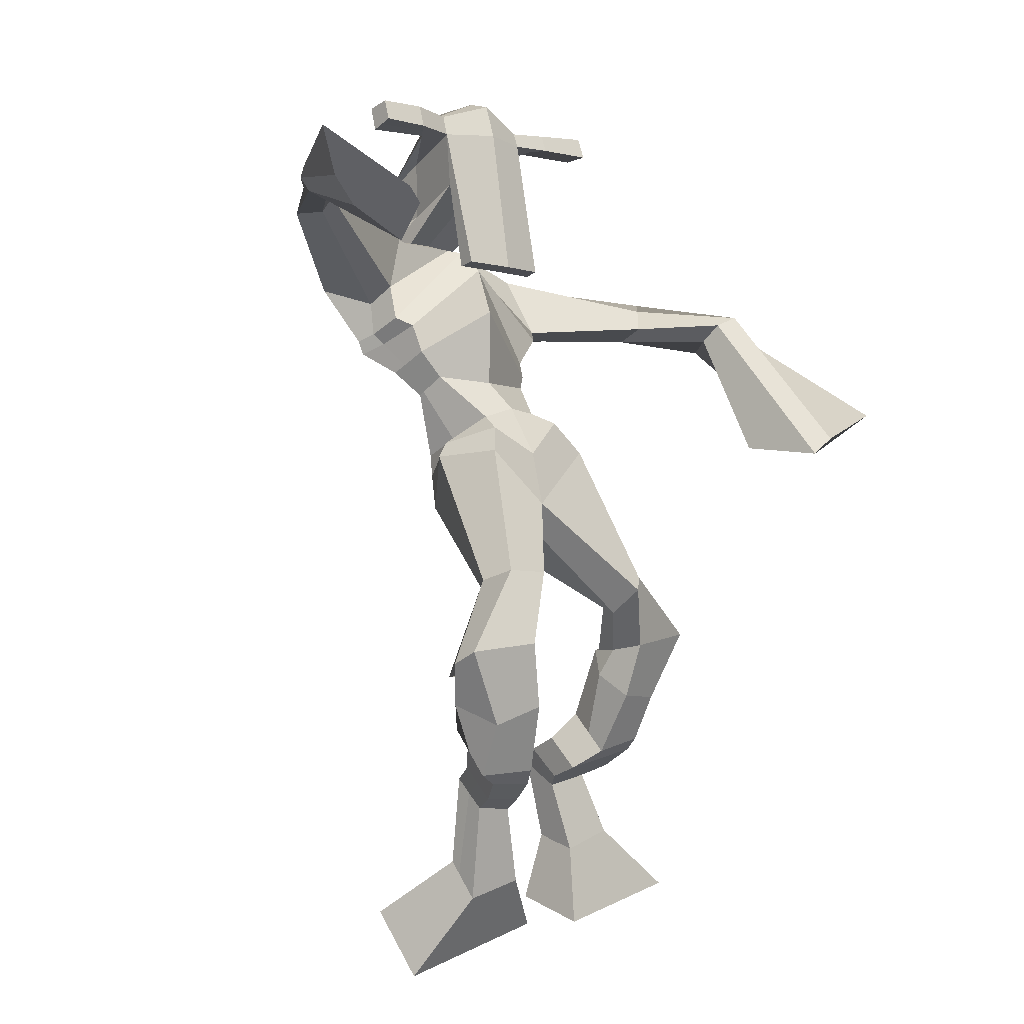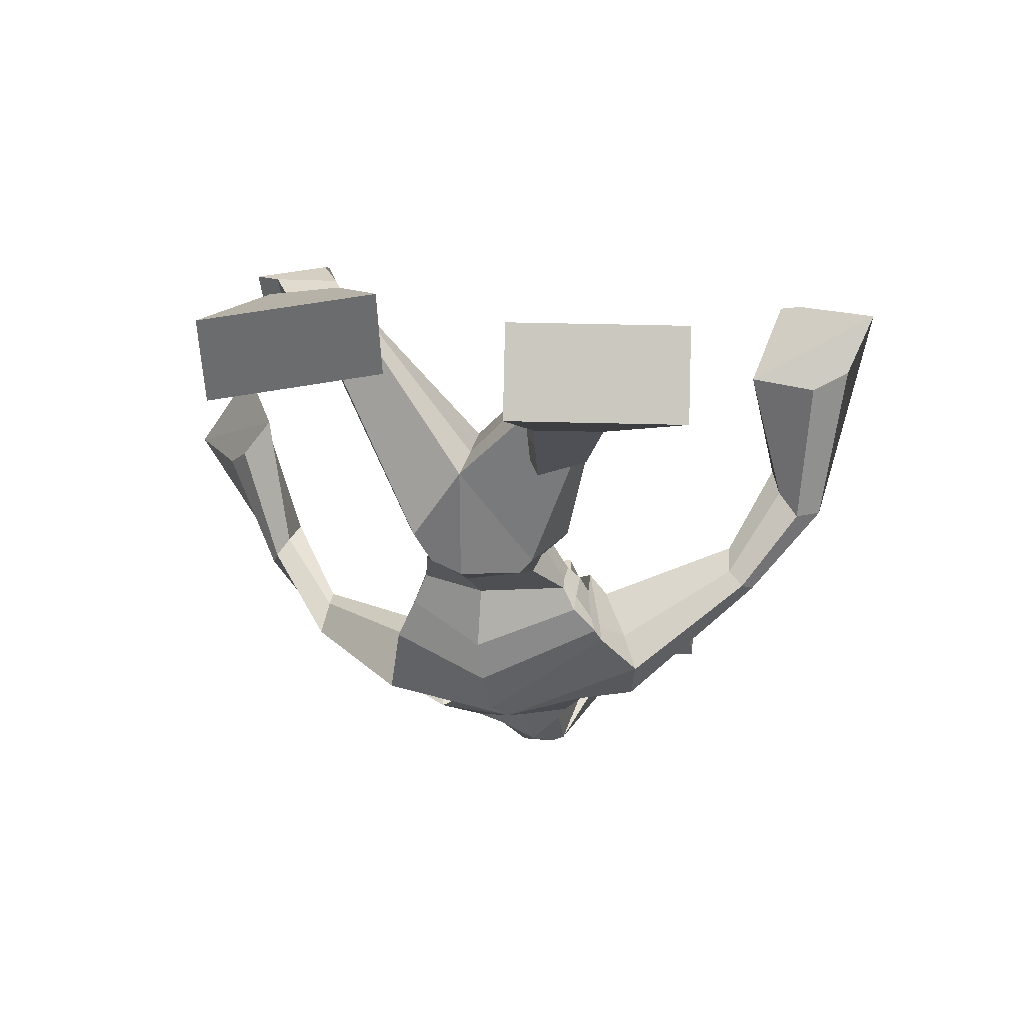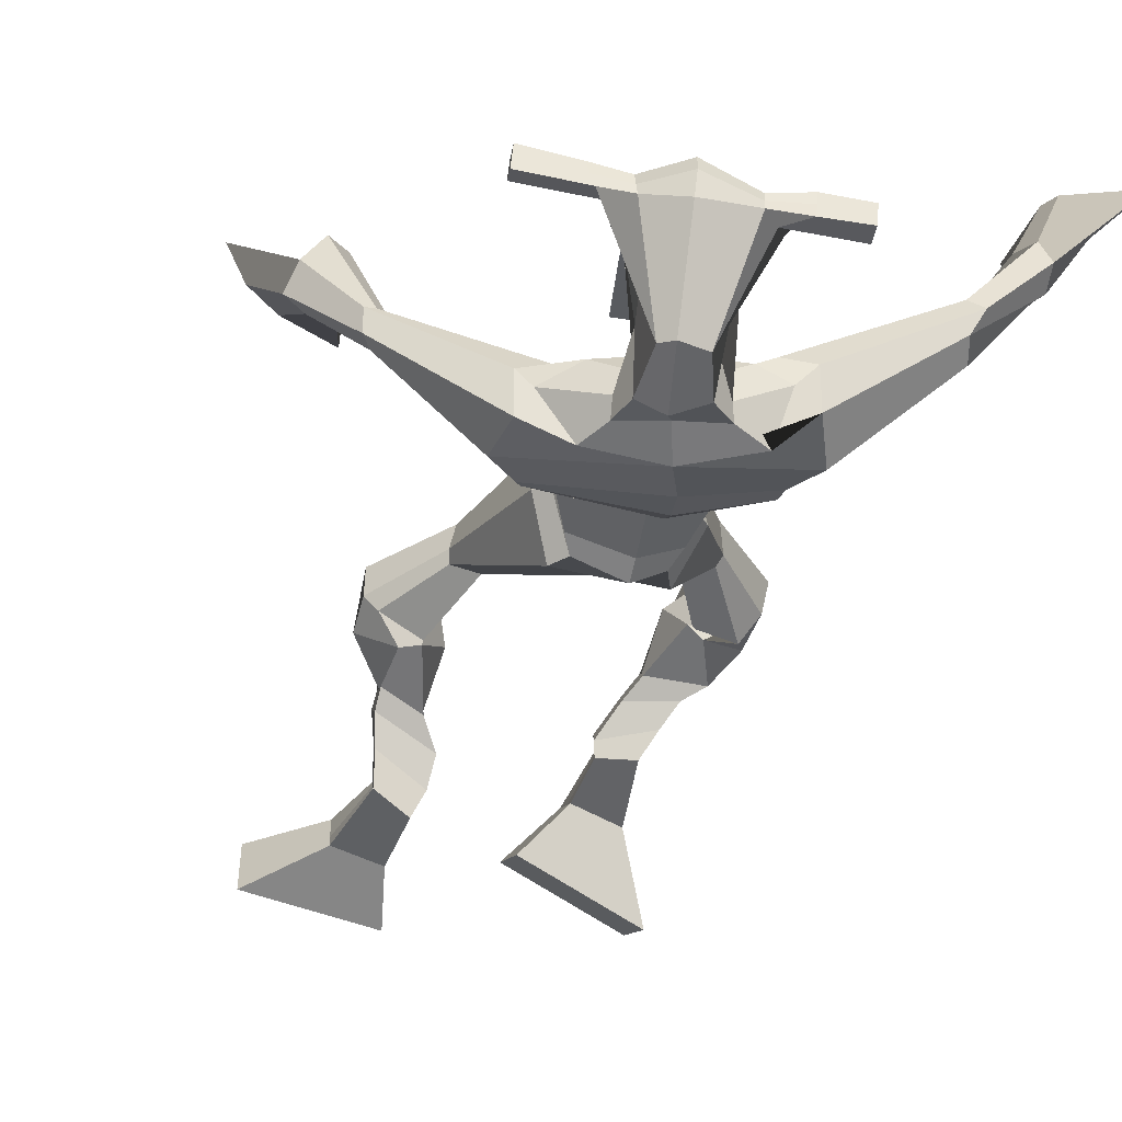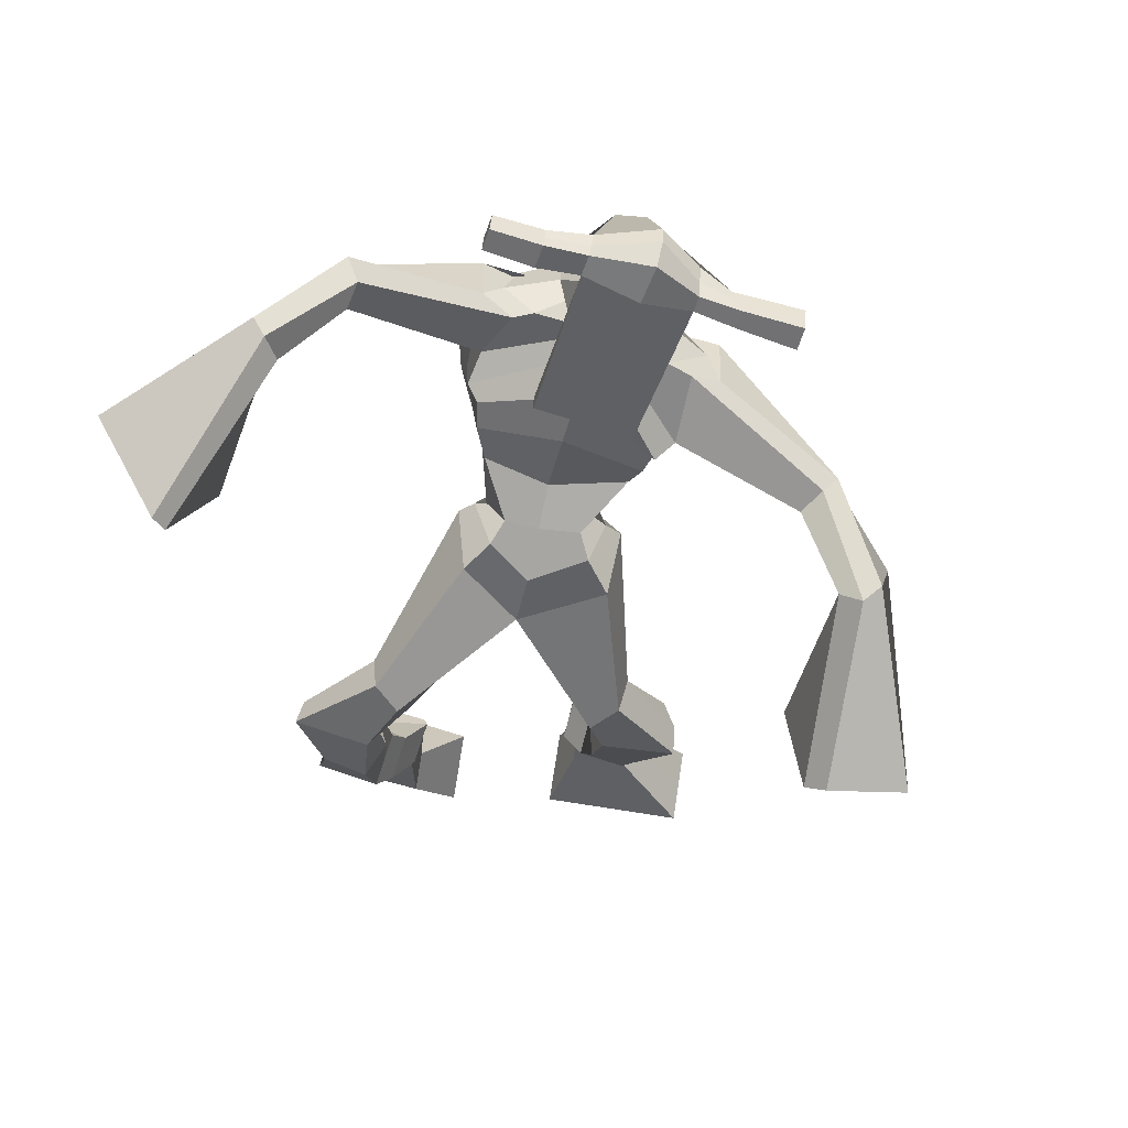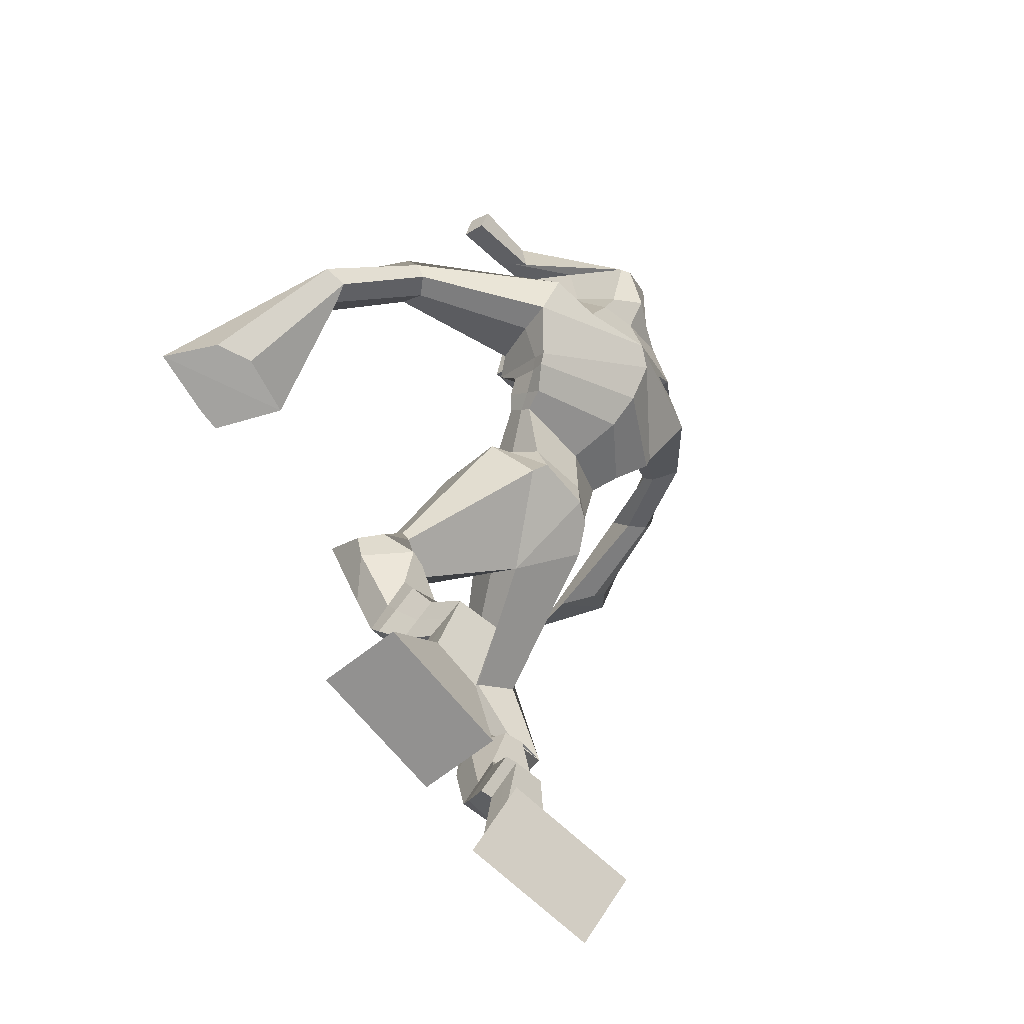
<metadata>
{"format":"obj","ext":"obj","renderer":"f3d","projection":"perspective","resolution":1024,"background":"white","views":[{"elev":16.9,"azim":-43.7,"up":"+Y"},{"elev":-6.0,"azim":0.8,"up":"+Z"},{"elev":-59.9,"azim":157.8,"up":"+Z"},{"elev":66.9,"azim":10.2,"up":"+Y"},{"elev":-64.7,"azim":129.0,"up":"+Y"}]}
</metadata>
<code>
o monstruo
v -0.07251 -0.5881 0.4226
v -0.01894 -0.6574 0.3599
v -0.07445 -0.6317 0.4692
v -0.0226 -0.7342 0.4414
v -0.154 -0.5931 0.4134
v -0.2238 -0.6859 0.3238
v -0.156 -0.6374 0.4602
v -0.2275 -0.7627 0.4054
v -0.06808 -0.4894 0.3993
v -0.0789 -0.5161 0.4558
v -0.126 -0.47 0.3991
v -0.1368 -0.4959 0.4556
v -0.0592 -0.4707 0.4121
v -0.06998 -0.4969 0.4686
v -0.1434 -0.4344 0.4362
v -0.1546 -0.4642 0.4935
v -0.08158 -0.4228 0.4556
v -0.09276 -0.4525 0.5129
v -0.1564 -0.3887 0.4517
v -0.1699 -0.4266 0.5204
v -0.09623 -0.3795 0.4692
v -0.1097 -0.4174 0.538
v -0.1838 -0.3557 0.4586
v -0.1978 -0.4023 0.5288
v -0.1179 -0.275 0.4613
v -0.1139 -0.31 0.5591
v -0.1448 -0.2831 0.4486
v -0.1804 -0.3253 0.5408
v -0.1307 -0.2826 0.4589
v -0.1077 -0.2182 0.5427
v -0.193 -0.2733 0.4523
v -0.2145 -0.207 0.5303
v -0.06108 -0.184 0.4734
v -0.06302 -0.1267 0.5161
v -0.1114 -0.1667 0.441
v -0.1004 -0.122 0.4859
v 0.05493 -0.1601 0.3
v 0.07971 -0.08487 0.3662
v -0.01059 -0.1053 0.2212
v 0.003153 0.009856 0.3417
v 0.1601 -0.6935 0.2866
v 0.1261 -0.7964 0.2833
v 0.1617 -0.6977 0.3518
v 0.1288 -0.8027 0.3952
v 0.2421 -0.688 0.2858
v 0.336 -0.8004 0.2779
v 0.2437 -0.6917 0.3502
v 0.3387 -0.8067 0.3898
v 0.1645 -0.5776 0.2477
v 0.1627 -0.598 0.3082
v 0.2237 -0.5633 0.2654
v 0.2178 -0.5921 0.3224
v 0.1551 -0.5427 0.2713
v 0.149 -0.5718 0.3271
v 0.2352 -0.5312 0.3097
v 0.2285 -0.5646 0.3656
v 0.1553 -0.5104 0.3139
v 0.1486 -0.5438 0.3699
v 0.2527 -0.4886 0.3313
v 0.2462 -0.5311 0.3984
v 0.1893 -0.4719 0.3348
v 0.1811 -0.5142 0.4018
v 0.2567 -0.4576 0.3454
v 0.2476 -0.5086 0.4132
v 0.2298 -0.3709 0.3388
v 0.2031 -0.4157 0.4343
v 0.259 -0.3815 0.3304
v 0.2689 -0.4378 0.4274
v 0.23 -0.3683 0.3462
v 0.2205 -0.331 0.4463
v 0.2993 -0.353 0.3556
v 0.3262 -0.3423 0.4359
v 0.1855 -0.2722 0.3976
v 0.2026 -0.232 0.4563
v 0.2363 -0.2574 0.3664
v 0.2391 -0.2278 0.4235
v 0.1549 -0.1122 0.1844
v 0.202 -0.03596 0.3257
v 0.1169 0.1748 -0.02433
v 0.1484 0.2604 0.0783
v -0.06022 0.2155 0.02174
v -0.008348 0.2295 0.1195
v 0.3048 0.07531 0.04079
v 0.2637 0.121 0.1539
v 0.01711 0.2278 -0.007624
v 0.0572 0.2841 0.07891
v -0.02292 0.2829 0.01647
v 0.03115 0.2948 0.09643
v -0.1811 0.3609 0.1118
v -0.1654 0.3929 0.1742
v -0.1661 0.3981 0.1113
v -0.1545 0.4222 0.1497
v -0.2578 0.4166 0.239
v -0.2236 0.4473 0.2878
v -0.2645 0.4348 0.2295
v -0.2396 0.4782 0.2741
v -0.3127 0.4211 0.404
v -0.3065 0.4382 0.5311
v -0.3383 0.4634 0.3969
v -0.3204 0.461 0.5275
v 0.2228 0.1469 0.000198
v 0.2375 0.2143 0.08416
v 0.3007 0.1496 0.009861
v 0.2724 0.1925 0.08671
v 0.4633 0.09321 0.1638
v 0.446 0.1107 0.221
v 0.4792 0.1114 0.1618
v 0.4709 0.1326 0.1945
v 0.5416 0.06181 0.2633
v 0.5123 0.1254 0.337
v 0.5754 0.07339 0.2698
v 0.5448 0.1341 0.3447
v 0.5582 -0.03378 0.4351
v 0.5115 -0.05092 0.5507
v 0.6095 -0.02153 0.4622
v 0.5411 -0.0303 0.557
v 0.2137 0.4643 0.03097
v 0.2163 0.4845 0.09781
v 0.1303 0.471 0.05856
v 0.1303 0.4756 0.09138
v 0.2674 0.4335 0.0595
v 0.2718 0.4372 0.1028
v 0.2501 0.3526 0.1261
v 0.1883 0.3739 0.1196
v 0.1112 0.376 0.1264
v 0.1087 0.2706 -0.03333
v 0.1927 0.2377 -0.02583
v 0.1547 0.247 -0.05715
v 0.2678 0.419 0.1148
v 0.1232 0.4507 0.1068
v 0.2011 0.3219 -0.0537
v 0.1829 0.3366 -0.05965
v 0.2021 0.4431 0.1286
v 0.1407 0.3363 -0.05612
v 0.004012 0.4961 0.06753
v 0.006608 0.5111 0.09674
v -0.000564 0.4861 0.1129
v -0.004237 0.4669 0.08514
v 0.4063 0.4006 0.0779
v 0.4091 0.4171 0.1128
v 0.4033 0.3904 0.1303
v 0.4017 0.3789 0.09591
v -0.001098 0.06591 0.1779
v 0.08005 0.03108 0.1524
v 0.1994 0.01725 0.1555
v 0.2063 0.04383 0.1868
v 0.1008 0.07691 0.2262
v 0.01034 0.09945 0.2117
v -0.02008 0.09871 0.1414
v 0.2239 0.05689 0.1736
v -0.004692 0.1377 0.1868
v 0.07468 0.05914 0.07519
v 0.2146 0.0149 0.1234
v 0.1179 0.185 0.2095
v 0.3234 0.408 0.123
v 0.328 0.4293 0.109
v 0.3113 0.4175 0.07732
v 0.2894 0.4034 0.08581
v 0.07144 0.4804 0.06769
v 0.07426 0.4966 0.0994
v 0.06648 0.4695 0.117
v 0.1017 0.4469 0.08257
v 0.1557 0.2512 0.2119
v 0.1488 0.2424 0.1924
v 0.07634 0.2603 0.19
v 0.2128 0.2259 0.195
v 0.2121 0.2364 0.2143
v 0.07966 0.2697 0.2096
v 0.1507 0.2613 0.02962
v 0.07331 0.2488 -0.01974
v 0.1918 0.2423 0.03513
v 0.1065 0.2722 0.0376
v 0.2026 0.1977 -0.01427
v 0.1406 0.2265 -0.02086
v -0.04457 0.1241 0.09379
v 0.2363 0.07445 0.1541
v -0.00576 0.1757 0.1681
v 0.08071 0.08991 0.02766
v 0.245 0.02675 0.09356
v 0.1307 0.2431 0.17
v -0.04669 0.1434 0.0871
v 0.24 0.1165 0.1819
v -0.02254 0.187 0.1478
v 0.0939 0.136 -0.01393
v 0.254 0.03558 0.08121
v 0.1434 0.2623 0.1137
v 0.06236 -0.04953 0.1637
v 0.1558 -0.05356 0.1741
v 0.09749 0.04641 0.2801
v 0.00407 -0.02886 0.195
v 0.1536 0.02533 0.2667
v 0.04875 0.04101 0.2737
v -0.2256 -0.7216 0.3617
v -0.07323 -0.6024 0.438
v -0.1546 -0.6077 0.4289
v -0.02064 -0.6931 0.3978
v -0.07378 -0.5026 0.4278
v -0.1317 -0.4831 0.4276
v -0.06468 -0.4838 0.4404
v -0.149 -0.4493 0.4649
v -0.08717 -0.4377 0.4843
v -0.1632 -0.4076 0.4861
v -0.103 -0.3985 0.5036
v -0.1908 -0.379 0.4937
v -0.09076 -0.2937 0.514
v -0.2128 -0.3006 0.4878
v -0.1072 -0.2504 0.499
v -0.2144 -0.2367 0.489
v -0.05813 -0.1775 0.4967
v -0.1136 -0.1456 0.4408
v 0.06878 -0.1148 0.3365
v -0.0236 -0.01453 0.2462
v 0.3373 -0.8033 0.3299
v 0.1605 -0.6953 0.3081
v 0.2426 -0.6894 0.3071
v 0.1274 -0.7993 0.3353
v 0.1634 -0.5882 0.2774
v 0.2207 -0.5777 0.2931
v 0.152 -0.5573 0.2989
v 0.2318 -0.5479 0.3376
v 0.1519 -0.5271 0.3419
v 0.2495 -0.5099 0.3648
v 0.1852 -0.4931 0.3683
v 0.2522 -0.4831 0.3793
v 0.1913 -0.3903 0.3851
v 0.3145 -0.4143 0.3823
v 0.2133 -0.351 0.3942
v 0.3207 -0.358 0.3885
v 0.1839 -0.2739 0.4213
v 0.2438 -0.2382 0.3723
v 0.2049 -0.04144 0.2282
v -0.02638 0.201 0.09359
v 0.2889 0.09351 0.0904
v 0.01107 0.2887 0.05089
v -0.01169 0.3122 0.07686
v -0.1685 0.3677 0.1573
v -0.1722 0.4322 0.1214
v -0.2399 0.4289 0.2652
v -0.2607 0.4701 0.2466
v -0.2683 0.3742 0.4482
v -0.3939 0.5386 0.4428
v 0.2876 0.1773 0.04356
v 0.3114 0.1746 0.07789
v 0.4437 0.08299 0.1844
v 0.4883 0.1374 0.1758
v 0.5192 0.09114 0.3007
v 0.5684 0.1072 0.3071
v 0.4701 -0.05444 0.4479
v 0.6483 -0.0135 0.5461
v 0.2177 0.4849 0.06056
v 0.1303 0.4733 0.07497
v 0.2696 0.4354 0.08113
v 0.2134 0.2966 0.03315
v 0.1217 0.3129 0.03625
v 0.2357 0.3702 0.0306
v 0.1306 0.3939 0.02549
v 0.00531 0.5036 0.08214
v -0.002401 0.4765 0.09902
v 0.4077 0.4089 0.09533
v 0.4025 0.3847 0.1131
v 0.201 0.02851 0.1702
v 0.000865 0.07224 0.1842
v 0.2181 0.03178 0.144
v -0.01441 0.1127 0.158
v 0.3064 0.4057 0.1044
v 0.3196 0.4234 0.09316
v 0.08407 0.4582 0.09976
v 0.07285 0.4885 0.08355
v 0.07911 0.2607 0.01008
v 0.2075 0.2166 0.01093
v 0.2393 0.04328 0.1144
v -0.02612 0.1423 0.123
v 0.2529 0.04913 0.0997
v -0.03346 0.156 0.1071
v 0.01448 0.004779 0.236
v 0.1655 -0.02088 0.2193
v 0.05478 -0.08764 0.1672
v 0.1375 -0.08059 0.1693
v 0.09115 -0.01364 0.334
v 0.01221 -0.0646 0.1887
v 0.1704 0.01337 0.3007
v 0.03482 0.03339 0.3083
v 0.1824 -0.02866 0.2253
v -0.001925 0.001251 0.2378
f 1 5 11 9
f 4 3 7 8
f 193 195 5 6
f 193 196 4 8
f 196 194 3 4
f 6 5 1 2
f 198 12 16 200
f 7 3 10 12
f 195 7 12 198
f 194 1 9 197
f 200 16 20 202
f 12 10 14 16
f 9 11 15 13
f 197 9 13 199
f 20 18 22 24
f 16 14 18 20
f 13 15 19 17
f 199 13 17 201
f 21 23 27 25
f 17 19 23 21
f 201 17 21 203
f 202 20 24 204
f 206 28 32 208
f 203 21 25 205
f 204 24 28 206
f 24 22 26 28
f 29 31 35 33
f 28 26 30 32
f 25 27 31 29
f 205 25 29 207
f 209 33 37 211
f 207 29 33 209
f 208 32 36 210
f 32 30 34 36
f 185 184 79 83
f 210 36 40 212
f 36 34 38 40
f 33 35 39 37
f 41 49 51 45
f 44 48 47 43
f 213 46 45 215
f 213 48 44 216
f 216 44 43 214
f 46 42 41 45
f 218 220 56 52
f 47 52 50 43
f 215 218 52 47
f 214 217 49 41
f 220 222 60 56
f 52 56 54 50
f 49 53 55 51
f 217 219 53 49
f 60 64 62 58
f 56 60 58 54
f 53 57 59 55
f 219 221 57 53
f 61 65 67 63
f 57 61 63 59
f 221 223 61 57
f 222 224 64 60
f 226 228 72 68
f 223 225 65 61
f 224 226 68 64
f 64 68 66 62
f 69 73 75 71
f 68 72 70 66
f 65 69 71 67
f 225 227 69 65
f 229 211 37 73
f 227 229 73 69
f 228 230 76 72
f 72 76 74 70
f 184 181 81 79
f 230 231 78 76
f 76 78 38 74
f 73 37 77 75
f 268 159 135 257
f 133 129 122 118
f 186 182 84 80
f 274 183 82 232
f 273 185 83 233
f 183 186 80 82
f 234 235 88 86
f 82 88 92 90
f 82 80 86 88
f 79 81 87 85
f 90 92 96 94
f 235 87 91 237
f 232 82 90 236
f 87 81 89 91
f 95 93 97 99
f 236 90 94 238
f 91 89 93 95
f 237 91 95 239
f 240 98 100 241
f 239 95 99 241
f 94 96 100 98
f 238 94 98 240
f 242 102 104 243
f 83 79 101 103
f 80 84 104 102
f 104 84 106 108
f 108 106 110 112
f 83 103 107 105
f 233 83 105 244
f 243 104 108 245
f 109 111 115 113
f 245 108 112 247
f 105 107 111 109
f 244 105 109 246
f 248 113 115 249
f 246 109 113 248
f 112 110 114 116
f 247 112 116 249
f 250 117 119 251
f 250 118 122 252
f 156 155 141 140
f 131 132 117 121
f 132 134 119 117
f 130 133 118 120
f 172 169 124 125
f 174 170 126 128
f 173 174 128 127
f 270 173 127 253
f 169 171 123 124
f 269 172 125 254
f 129 133 163 167
f 128 126 134 132
f 127 128 132 131
f 253 127 131 255
f 130 125 165 168
f 254 125 130 256
f 258 137 136 257
f 161 160 136 137
f 267 161 137 258
f 159 162 138 135
f 260 142 139 259
f 158 157 139 142
f 266 156 140 259
f 265 158 142 260
f 192 189 147 148
f 276 188 145 261
f 275 192 148 262
f 189 191 146 147
f 187 190 143 144
f 188 187 144 145
f 148 147 154 151
f 261 145 153 263
f 262 148 151 264
f 147 146 150 154
f 144 143 149 152
f 145 144 152 153
f 255 131 158 265
f 252 122 156 266
f 131 121 157 158
f 122 129 155 156
f 119 134 162 159
f 256 130 161 267
f 130 120 160 161
f 251 119 159 268
f 165 164 163 168
f 164 166 167 163
f 133 130 168 163
f 123 129 167 166
f 124 123 166 164
f 125 124 164 165
f 234 86 172 269
f 80 102 171 169
f 242 101 173 270
f 101 79 174 173
f 79 85 170 174
f 86 80 169 172
f 151 154 180 177
f 263 153 179 271
f 264 151 177 272
f 154 150 176 180
f 152 149 175 178
f 153 152 178 179
f 177 180 186 183
f 271 179 185 273
f 272 177 183 274
f 180 176 182 186
f 178 175 181 184
f 179 178 184 185
f 278 277 187 188
f 277 280 190 187
f 279 281 191 189
f 284 282 192 275
f 283 278 188 276
f 282 279 189 192
f 281 283 276 191
f 280 284 275 190
f 175 272 274 181
f 176 271 273 182
f 149 264 272 175
f 150 263 271 176
f 102 242 270 171
f 85 234 269 170
f 120 251 268 160
f 134 256 267 162
f 121 252 266 157
f 129 255 265 155
f 143 262 264 149
f 146 261 263 150
f 190 275 262 143
f 191 276 261 146
f 155 265 260 141
f 157 266 259 139
f 141 260 259 140
f 162 267 258 138
f 138 258 257 135
f 126 254 256 134
f 123 253 255 129
f 170 269 254 126
f 171 270 253 123
f 117 250 252 121
f 118 250 251 120
f 111 247 249 115
f 110 246 248 114
f 114 248 249 116
f 106 244 246 110
f 107 245 247 111
f 103 243 245 107
f 84 233 244 106
f 101 242 243 103
f 93 238 240 97
f 96 239 241 100
f 97 240 241 99
f 92 237 239 96
f 89 236 238 93
f 81 232 236 89
f 88 235 237 92
f 85 87 235 234
f 182 273 233 84
f 181 274 232 81
f 160 268 257 136
f 75 77 231 230
f 71 75 230 228
f 70 74 229 227
f 74 38 211 229
f 66 70 227 225
f 63 67 226 224
f 62 66 225 223
f 67 71 228 226
f 59 63 224 222
f 58 62 223 221
f 54 58 221 219
f 50 54 219 217
f 55 59 222 220
f 43 50 217 214
f 45 51 218 215
f 51 55 220 218
f 42 216 214 41
f 46 213 216 42
f 48 213 215 47
f 35 210 212 39
f 31 208 210 35
f 30 207 209 34
f 34 209 211 38
f 26 205 207 30
f 23 204 206 27
f 22 203 205 26
f 27 206 208 31
f 19 202 204 23
f 18 201 203 22
f 14 199 201 18
f 10 197 199 14
f 15 200 202 19
f 3 194 197 10
f 5 195 198 11
f 11 198 200 15
f 2 1 194 196
f 6 2 196 193
f 8 7 195 193
f 39 212 284 280
f 78 231 283 281
f 40 38 279 282
f 231 77 278 283
f 212 40 282 284
f 38 78 281 279
f 37 39 280 277
f 77 37 277 278

</code>
